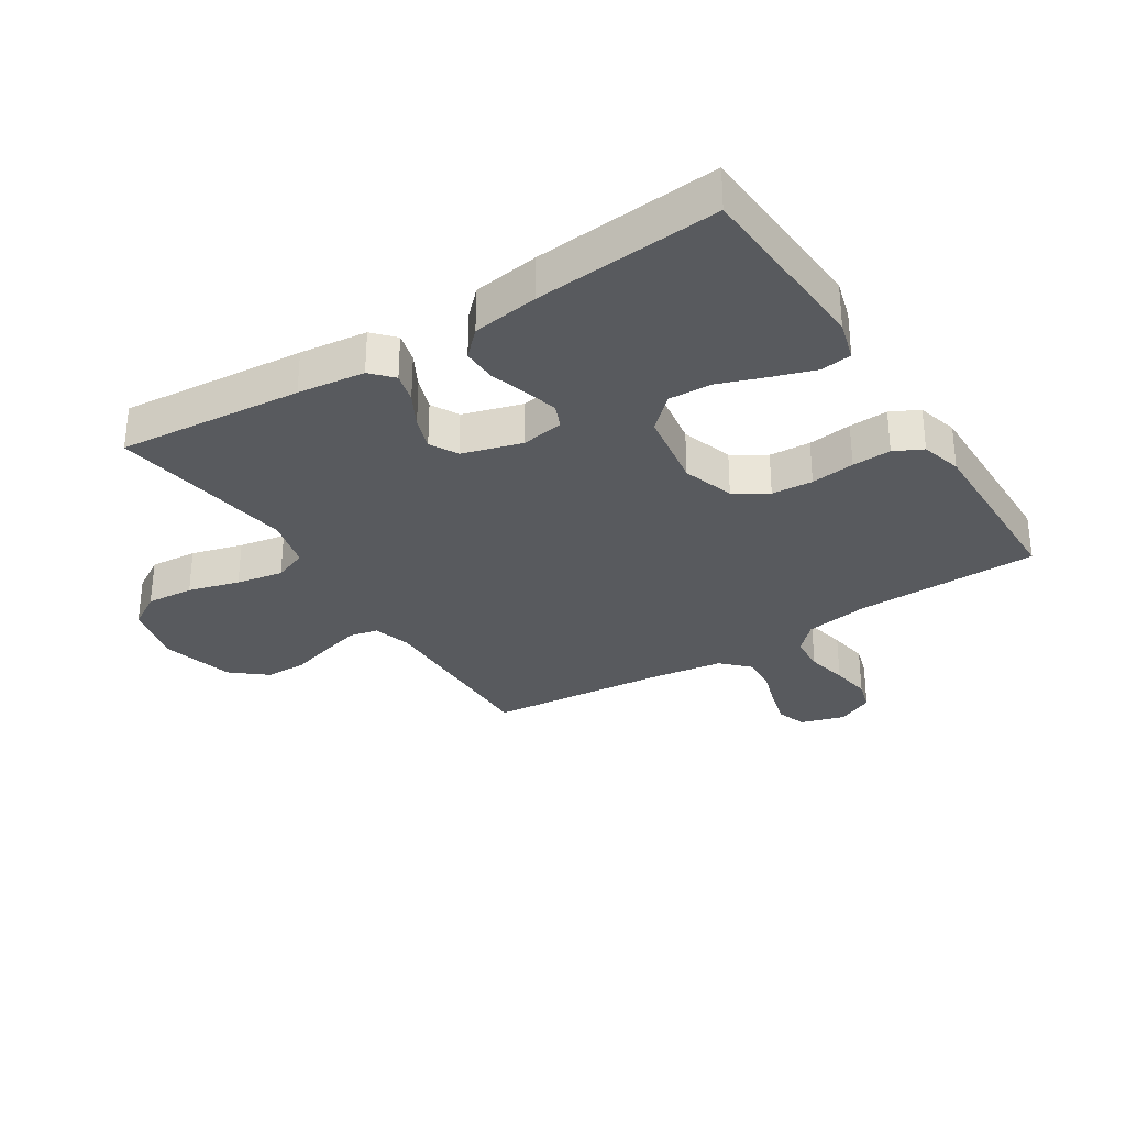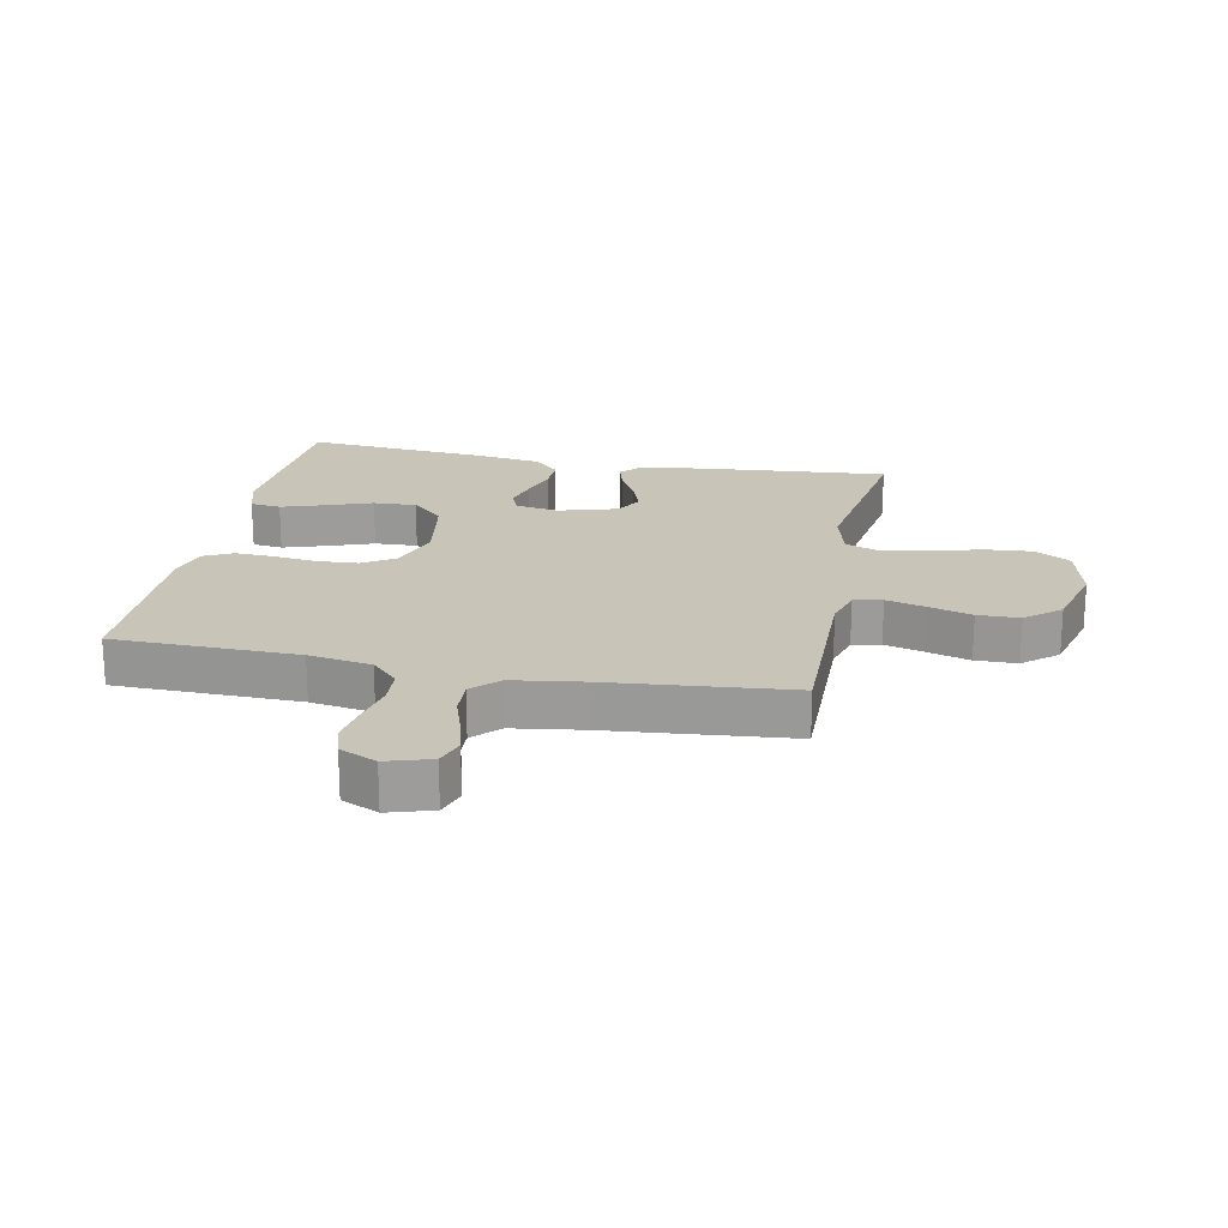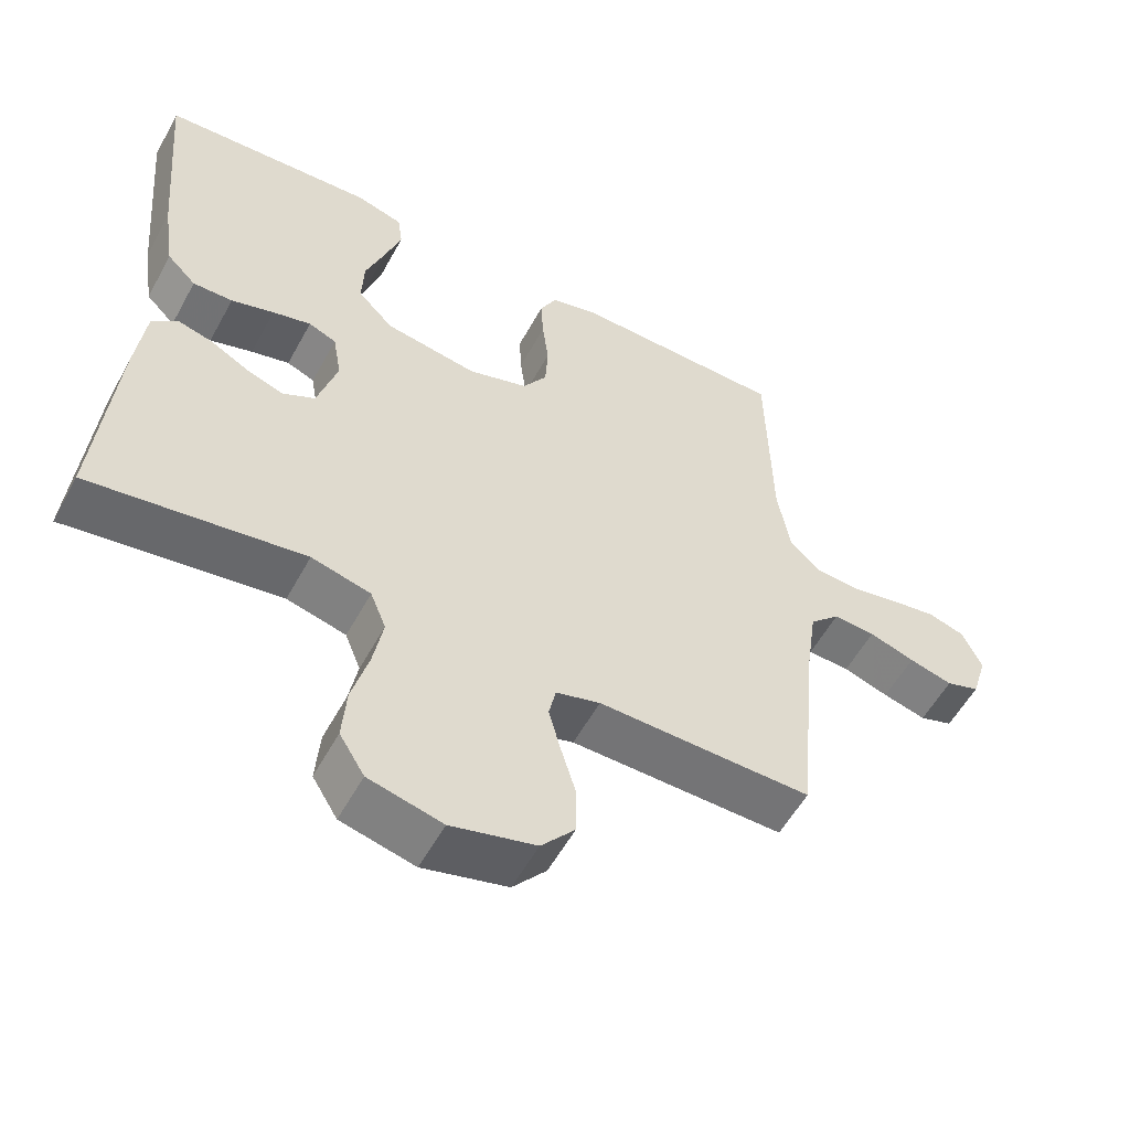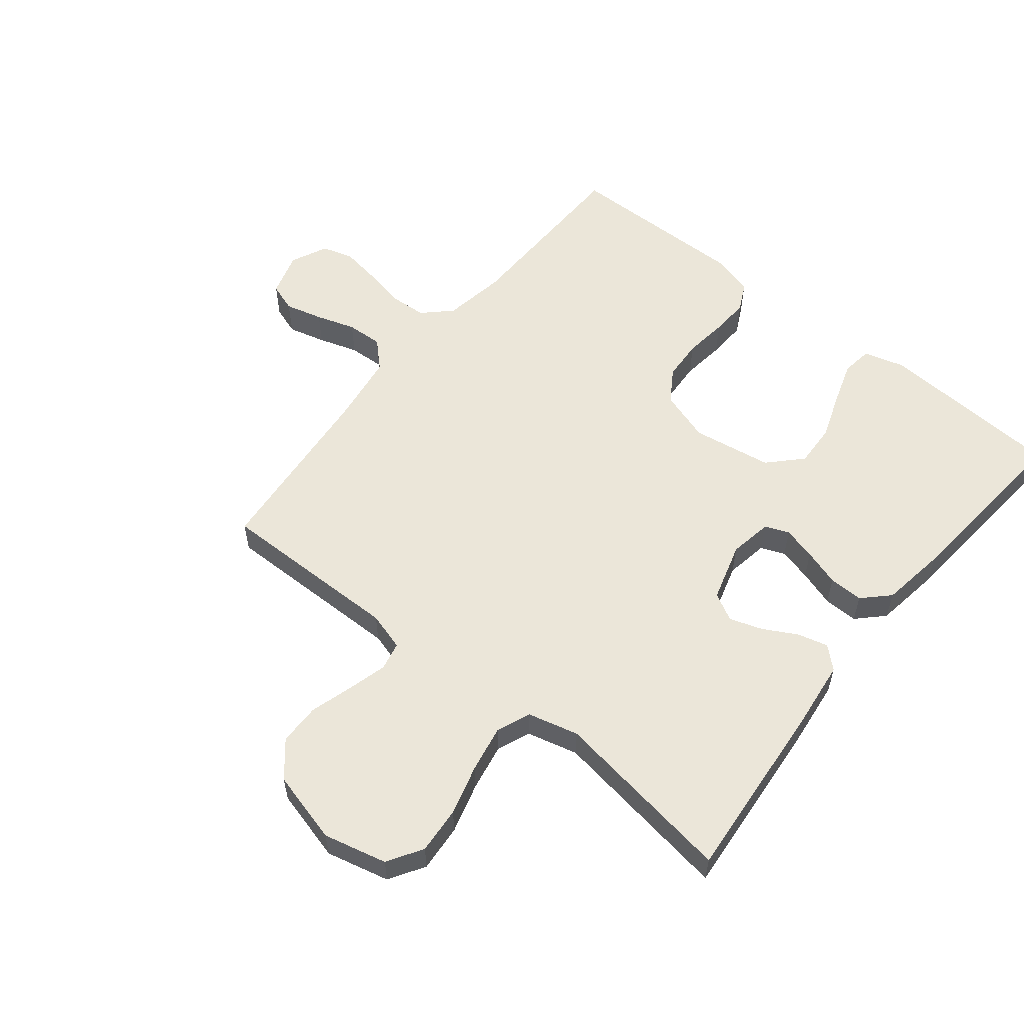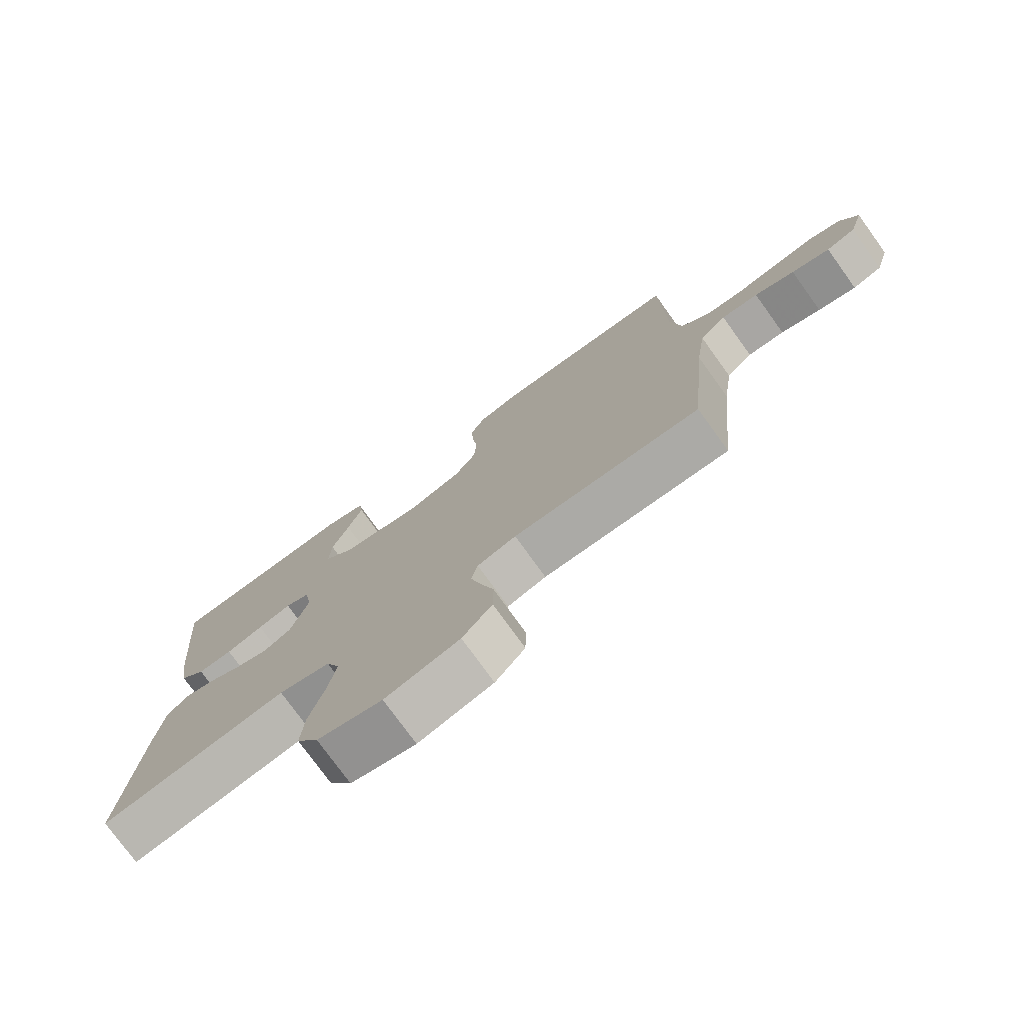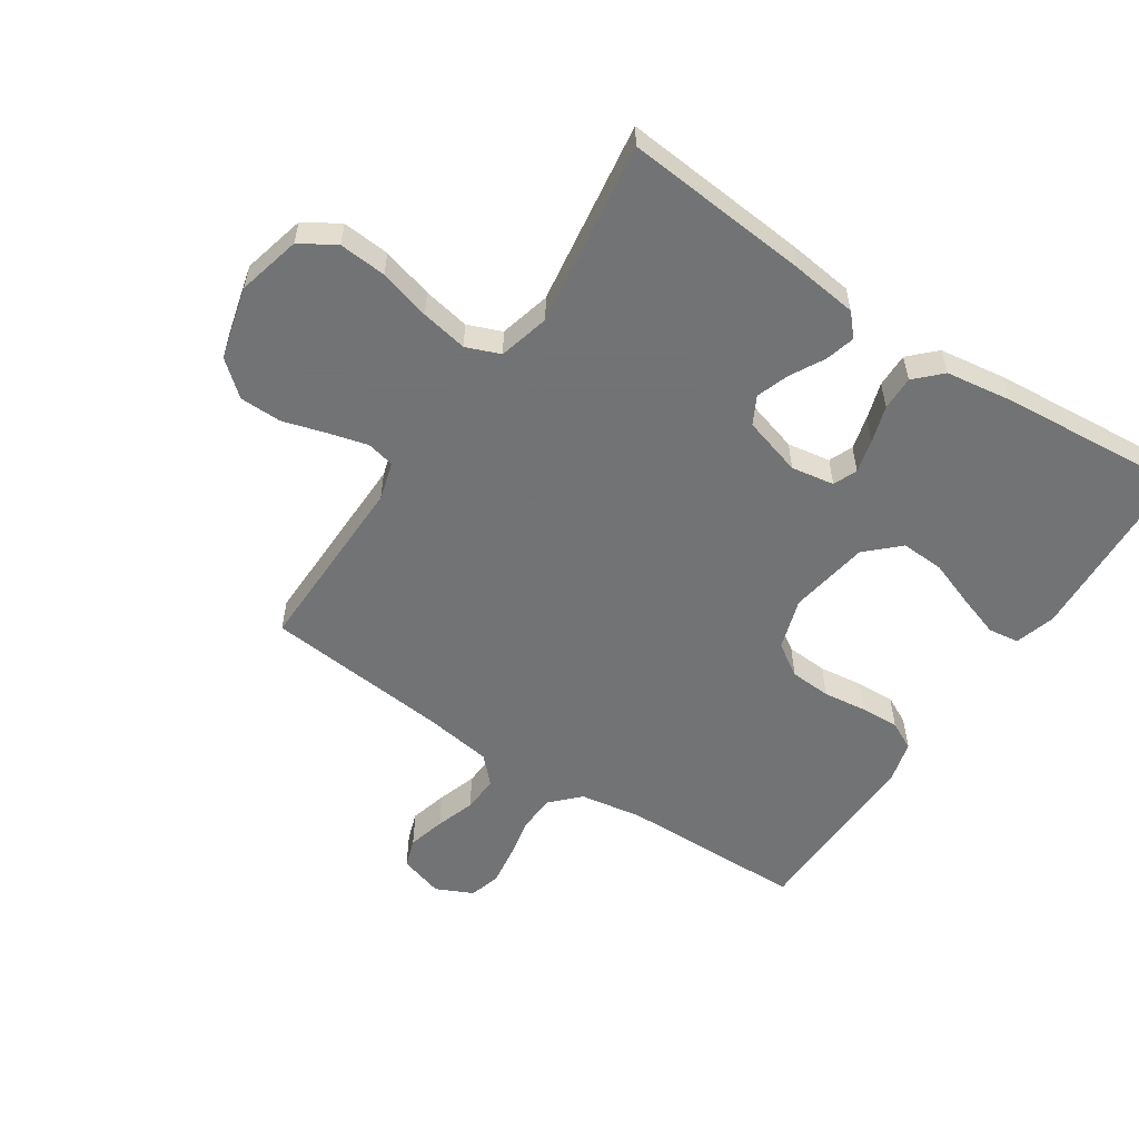
<metadata>
{"format":"obj","ext":"obj","renderer":"f3d","projection":"perspective","resolution":1024,"background":"white","views":[{"elev":-31.0,"azim":-57.5,"up":"+Y"},{"elev":20.2,"azim":101.2,"up":"+Y"},{"elev":-56.0,"azim":-28.4,"up":"+Z"},{"elev":56.9,"azim":-141.1,"up":"+Y"},{"elev":-76.4,"azim":35.8,"up":"+Z"},{"elev":-55.7,"azim":-123.7,"up":"+Y"}]}
</metadata>
<code>
v -0.5 0.07 -0.5
v -0.474 0.07 -0.2
v -0.461 0.07 -0.091
v -0.426 0.07 -0.059
v -0.377 0.07 -0.072
v -0.322 0.07 -0.102
v -0.269 0.07 -0.12
v -0.224 0.07 -0.096
v -0.196 0.07 0
v -0.208 0.07 0.07
v -0.247 0.07 0.086
v -0.301 0.07 0.072
v -0.361 0.07 0.053
v -0.417 0.07 0.052
v -0.458 0.07 0.093
v -0.474 0.07 0.2
v -0.5 0.07 0.5
v -0.2 0.07 0.517
v -0.134 0.07 0.498
v -0.127 0.07 0.448
v -0.15 0.07 0.378
v -0.177 0.07 0.303
v -0.18 0.07 0.233
v -0.13 0.07 0.181
v 0 0.07 0.16
v 0.084 0.07 0.187
v 0.118 0.07 0.24
v 0.122 0.07 0.307
v 0.113 0.07 0.378
v 0.11 0.07 0.441
v 0.133 0.07 0.487
v 0.2 0.07 0.505
v 0.5 0.07 0.5
v 0.506 0.07 0.2
v 0.523 0.07 0.098
v 0.567 0.07 0.055
v 0.627 0.07 0.051
v 0.695 0.07 0.065
v 0.76 0.07 0.075
v 0.811 0.07 0.06
v 0.839 0.07 0
v 0.817 0.07 -0.072
v 0.77 0.07 -0.088
v 0.709 0.07 -0.072
v 0.645 0.07 -0.051
v 0.586 0.07 -0.048
v 0.544 0.07 -0.089
v 0.528 0.07 -0.2
v 0.5 0.07 -0.5
v 0.2 0.07 -0.496
v 0.138 0.07 -0.514
v 0.128 0.07 -0.56
v 0.145 0.07 -0.623
v 0.166 0.07 -0.694
v 0.165 0.07 -0.762
v 0.118 0.07 -0.818
v 0 0.07 -0.849
v -0.103 0.07 -0.824
v -0.138 0.07 -0.767
v -0.132 0.07 -0.69
v -0.109 0.07 -0.607
v -0.095 0.07 -0.531
v -0.117 0.07 -0.476
v -0.2 0.07 -0.455
v -0.5 0 -0.5
v -0.474 0 -0.2
v -0.461 0 -0.091
v -0.426 0 -0.059
v -0.377 0 -0.072
v -0.322 0 -0.102
v -0.269 0 -0.12
v -0.224 0 -0.096
v -0.196 0 0
v -0.208 0 0.07
v -0.247 0 0.086
v -0.301 0 0.072
v -0.361 0 0.053
v -0.417 0 0.052
v -0.458 0 0.093
v -0.474 0 0.2
v -0.5 0 0.5
v -0.2 0 0.517
v -0.134 0 0.498
v -0.127 0 0.448
v -0.15 0 0.378
v -0.177 0 0.303
v -0.18 0 0.233
v -0.13 0 0.181
v 0 0 0.16
v 0.084 0 0.187
v 0.118 0 0.24
v 0.122 0 0.307
v 0.113 0 0.378
v 0.11 0 0.441
v 0.133 0 0.487
v 0.2 0 0.505
v 0.5 0 0.5
v 0.506 0 0.2
v 0.523 0 0.098
v 0.567 0 0.055
v 0.627 0 0.051
v 0.695 0 0.065
v 0.76 0 0.075
v 0.811 0 0.06
v 0.839 0 0
v 0.817 0 -0.072
v 0.77 0 -0.088
v 0.709 0 -0.072
v 0.645 0 -0.051
v 0.586 0 -0.048
v 0.544 0 -0.089
v 0.528 0 -0.2
v 0.5 0 -0.5
v 0.2 0 -0.496
v 0.138 0 -0.514
v 0.128 0 -0.56
v 0.145 0 -0.623
v 0.166 0 -0.694
v 0.165 0 -0.762
v 0.118 0 -0.818
v 0 0 -0.849
v -0.103 0 -0.824
v -0.138 0 -0.767
v -0.132 0 -0.69
v -0.109 0 -0.607
v -0.095 0 -0.531
v -0.117 0 -0.476
v -0.2 0 -0.455
f 59 60 61
f 58 59 61
f 57 58 61
f 56 57 61
f 55 56 61
f 54 55 61
f 53 54 61
f 52 53 61 62
f 51 52 62 63
f 48 49 50
f 51 63 64
f 50 51 64
f 48 50 64
f 47 48 64
f 43 44 45
f 42 43 45
f 41 42 45
f 40 41 45
f 39 40 45
f 38 39 45
f 37 38 45
f 36 37 45 46
f 64 1 2
f 47 64 2
f 46 47 2
f 36 46 2
f 35 36 2
f 32 33 34
f 31 32 34
f 30 31 34
f 29 30 34
f 28 29 34
f 20 21 22
f 19 20 22
f 18 19 22
f 17 18 22
f 16 17 22
f 15 16 22
f 14 15 22
f 13 14 22
f 12 13 22
f 11 12 22 23
f 10 11 23 24
f 4 5 6
f 3 4 6
f 2 3 6
f 2 6 7
f 35 2 7
f 27 28 34 35
f 26 27 35
f 25 26 35
f 9 10 24 25
f 8 9 25 35
f 7 8 35
f 125 124 123
f 125 123 122
f 125 122 121
f 125 121 120
f 125 120 119
f 125 119 118
f 125 118 117
f 126 125 117 116
f 127 126 116 115
f 114 113 112
f 128 127 115
f 128 115 114
f 128 114 112
f 128 112 111
f 109 108 107
f 109 107 106
f 109 106 105
f 109 105 104
f 109 104 103
f 109 103 102
f 109 102 101
f 110 109 101 100
f 66 65 128
f 66 128 111
f 66 111 110
f 66 110 100
f 66 100 99
f 98 97 96
f 98 96 95
f 98 95 94
f 98 94 93
f 98 93 92
f 86 85 84
f 86 84 83
f 86 83 82
f 86 82 81
f 86 81 80
f 86 80 79
f 86 79 78
f 86 78 77
f 86 77 76
f 87 86 76 75
f 88 87 75 74
f 70 69 68
f 70 68 67
f 70 67 66
f 71 70 66
f 71 66 99
f 99 98 92 91
f 99 91 90
f 99 90 89
f 89 88 74 73
f 99 89 73 72
f 99 72 71
f 1 65 66 2
f 2 66 67 3
f 3 67 68 4
f 4 68 69 5
f 5 69 70 6
f 6 70 71 7
f 7 71 72 8
f 8 72 73 9
f 9 73 74 10
f 10 74 75 11
f 11 75 76 12
f 12 76 77 13
f 13 77 78 14
f 14 78 79 15
f 15 79 80 16
f 16 80 81 17
f 17 81 82 18
f 18 82 83 19
f 19 83 84 20
f 20 84 85 21
f 21 85 86 22
f 22 86 87 23
f 23 87 88 24
f 24 88 89 25
f 25 89 90 26
f 26 90 91 27
f 27 91 92 28
f 28 92 93 29
f 29 93 94 30
f 30 94 95 31
f 31 95 96 32
f 32 96 97 33
f 33 97 98 34
f 34 98 99 35
f 35 99 100 36
f 36 100 101 37
f 37 101 102 38
f 38 102 103 39
f 39 103 104 40
f 40 104 105 41
f 41 105 106 42
f 42 106 107 43
f 43 107 108 44
f 44 108 109 45
f 45 109 110 46
f 46 110 111 47
f 47 111 112 48
f 48 112 113 49
f 49 113 114 50
f 50 114 115 51
f 51 115 116 52
f 52 116 117 53
f 53 117 118 54
f 54 118 119 55
f 55 119 120 56
f 56 120 121 57
f 57 121 122 58
f 58 122 123 59
f 59 123 124 60
f 60 124 125 61
f 61 125 126 62
f 62 126 127 63
f 63 127 128 64
f 64 128 65 1

</code>
